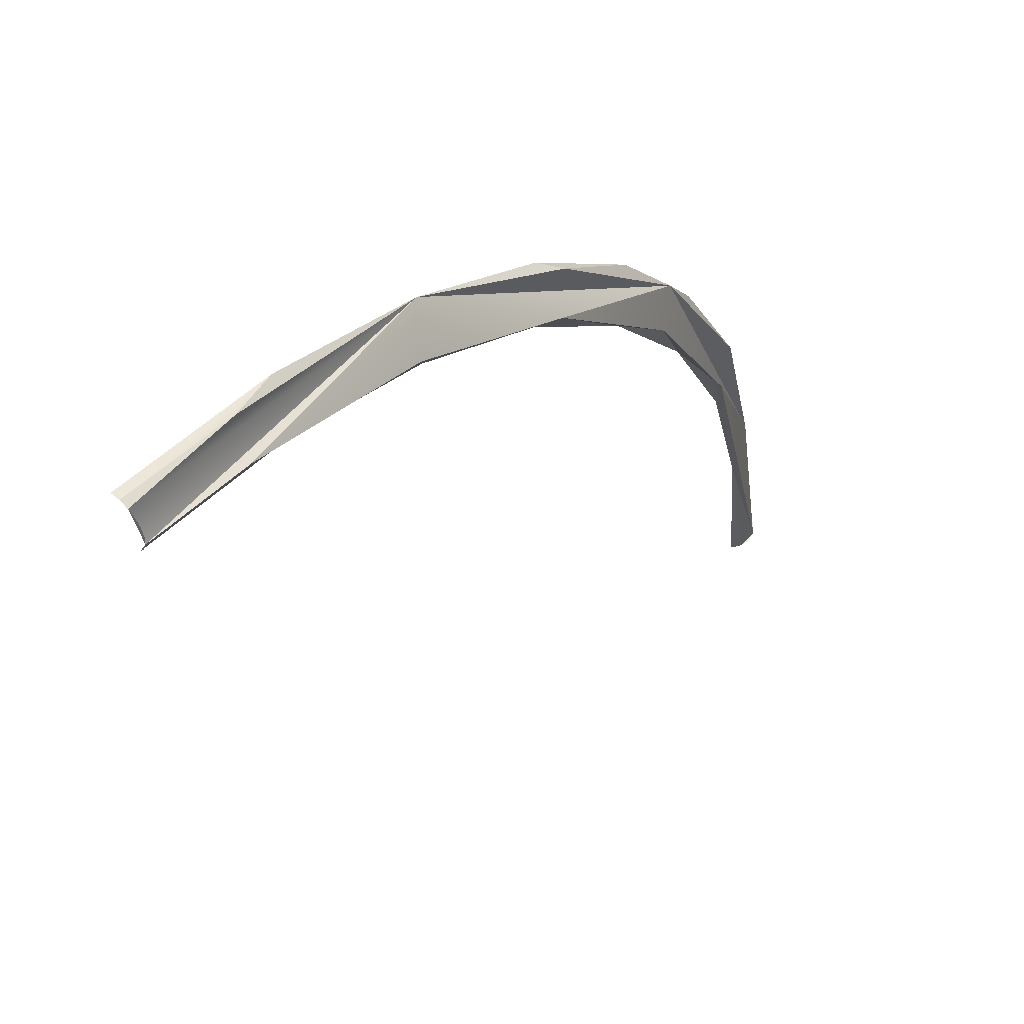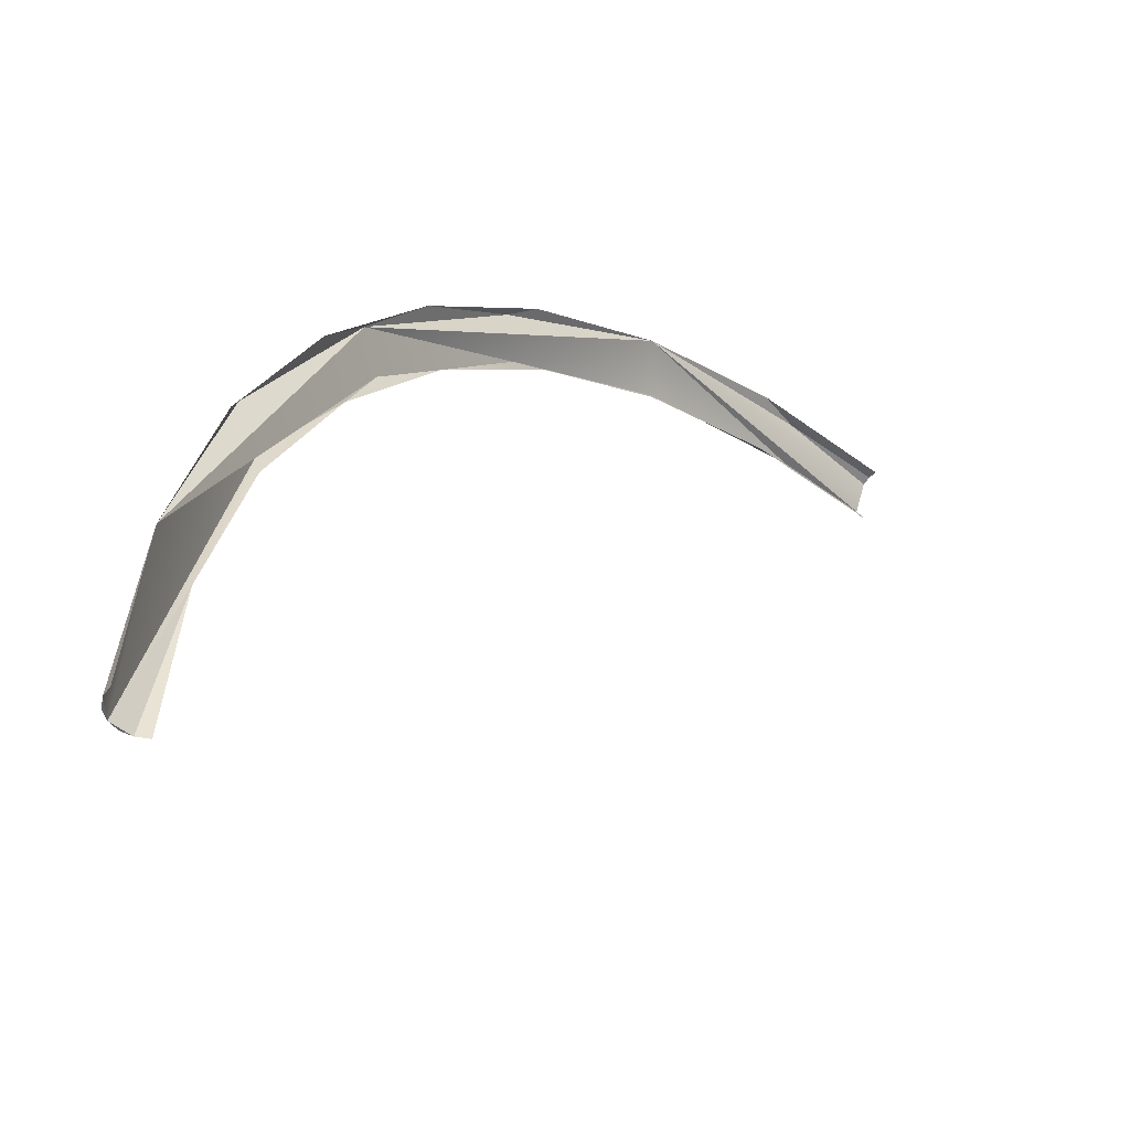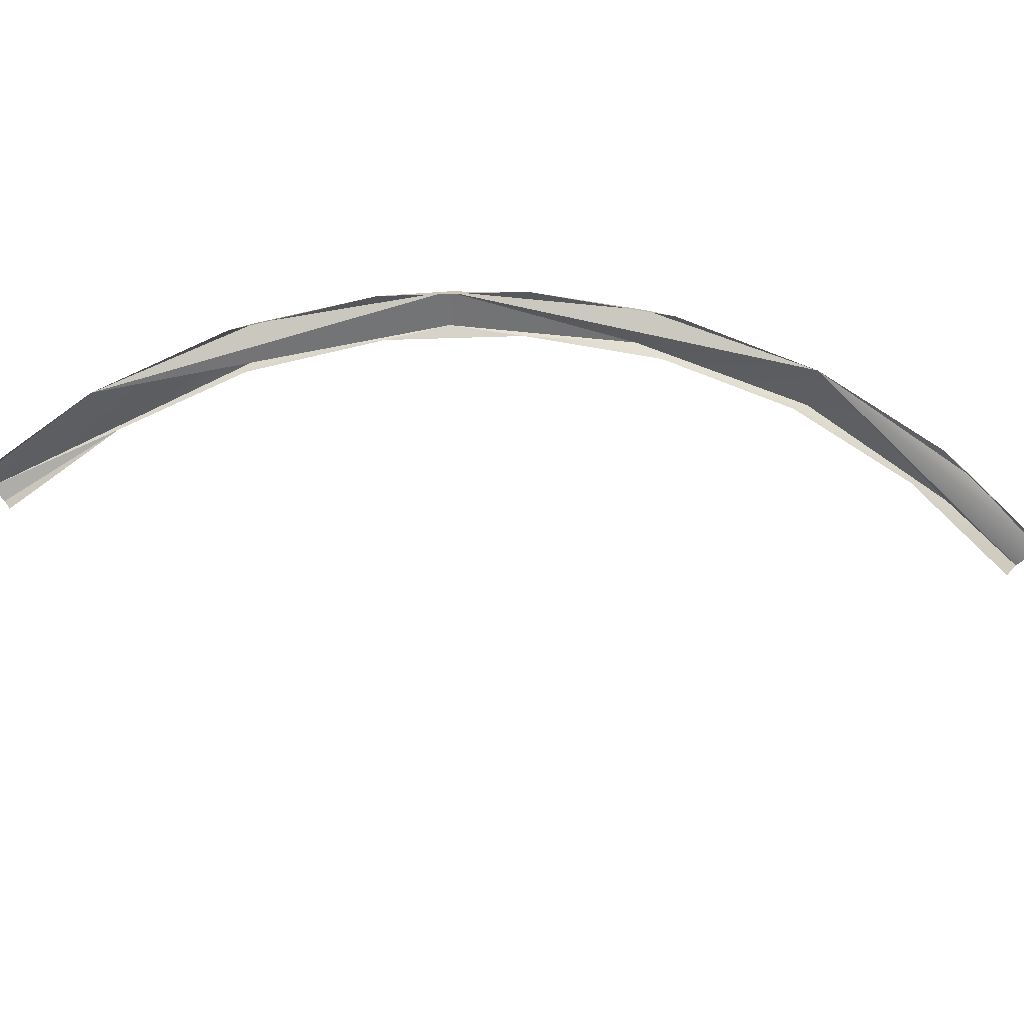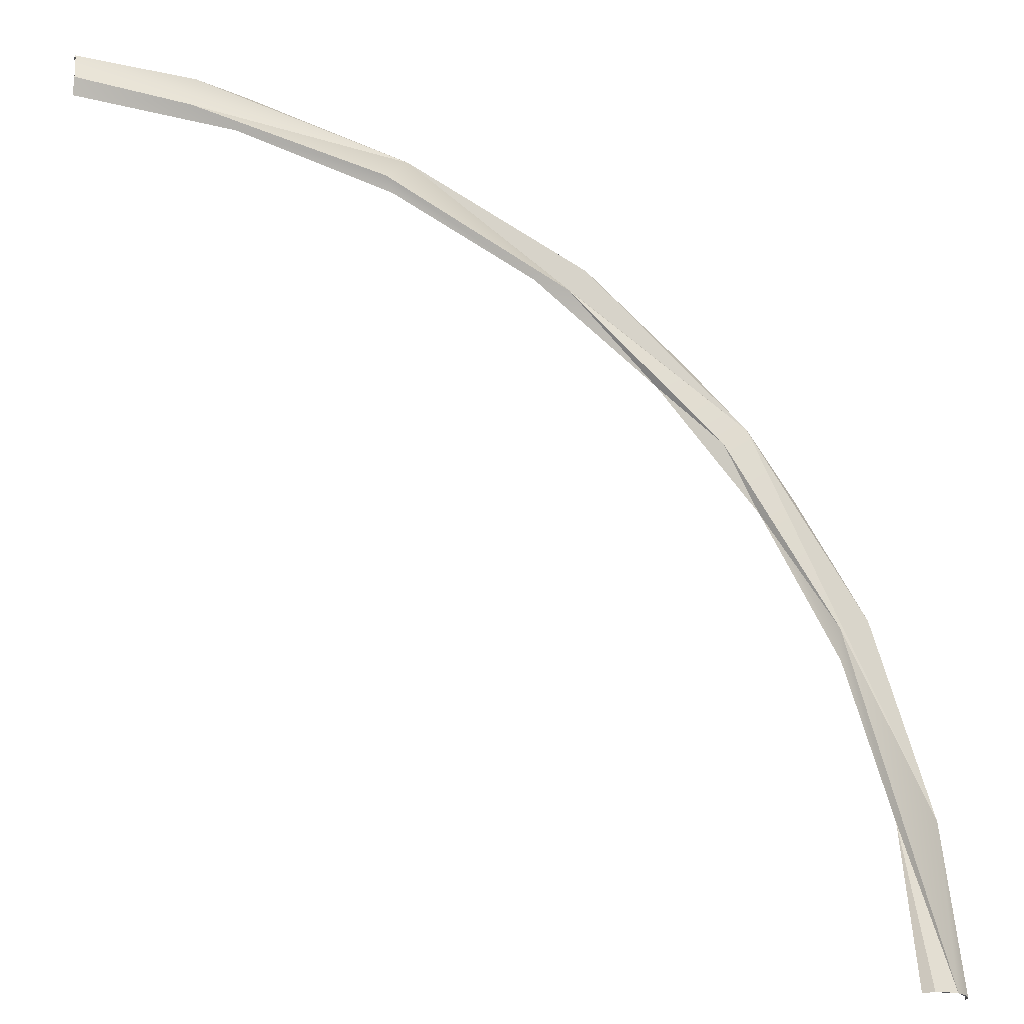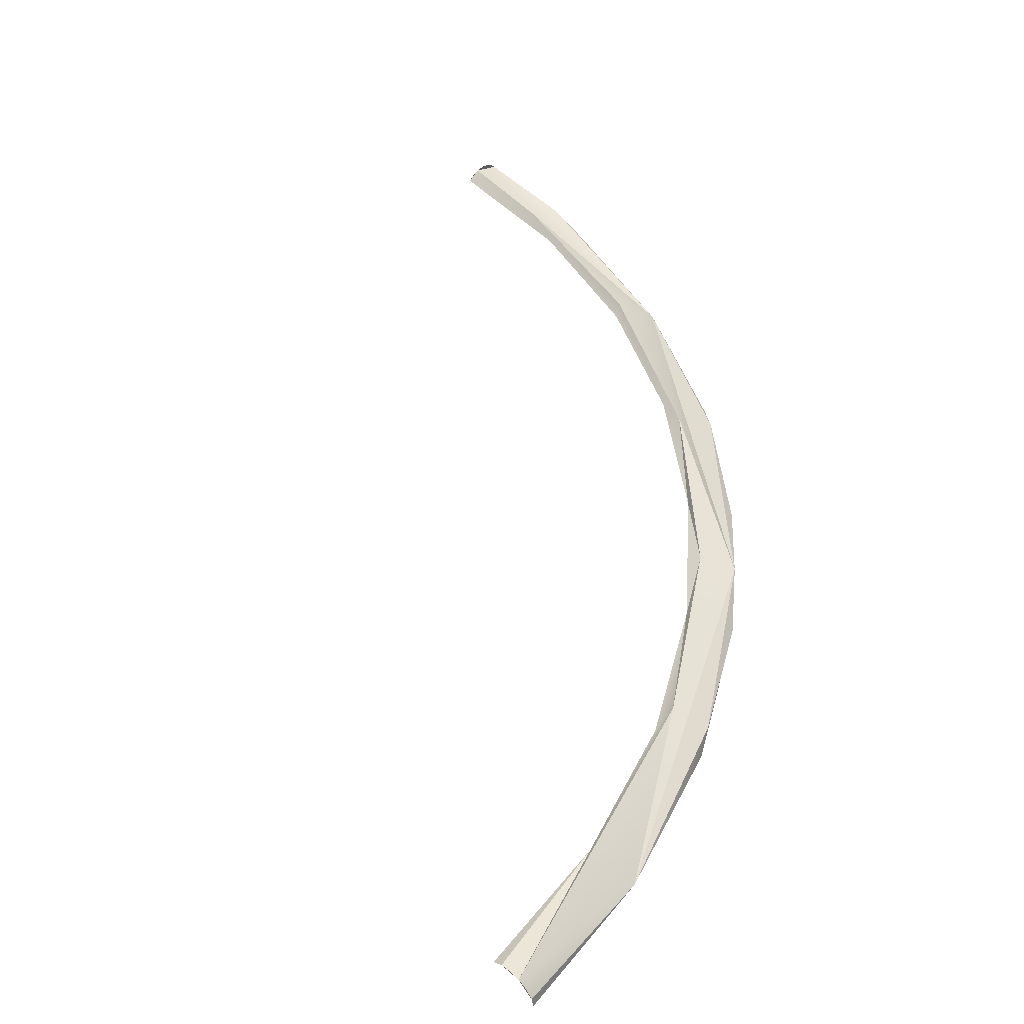
<metadata>
{"format":"obj","ext":"obj","renderer":"f3d","projection":"perspective","resolution":1024,"background":"white","views":[{"elev":51.9,"azim":130.0,"up":"+Z"},{"elev":-45.5,"azim":-44.3,"up":"+Z"},{"elev":-79.1,"azim":-48.9,"up":"+Y"},{"elev":-22.1,"azim":165.5,"up":"+Z"},{"elev":49.2,"azim":-136.9,"up":"+Y"}]}
</metadata>
<code>
o mesh215/mesh215-geometry#mesh215-geometry
v -0.3772 0.6635 0.4471
v -0.3832 0.6622 0.4463
v -0.3632 0.6632 0.4481
v -0.4028 0.6622 0.4404
v -0.3632 0.6622 0.4483
v -0.3632 0.6642 0.4477
v -0.3632 0.6657 0.4439
v -0.3766 0.6656 0.4424
v -0.3632 0.665 0.4469
v -0.3632 0.6647 0.4421
v -0.3995 0.6656 0.4364
v -0.3632 0.6655 0.446
v -0.382 0.6647 0.4403
v -0.3632 0.6654 0.4429
v -0.4213 0.6656 0.4244
v -0.3632 0.6658 0.445
v -0.4004 0.6647 0.4347
v -0.4174 0.6647 0.4256
v -0.4434 0.6635 0.4098
v -0.432 0.6647 0.4136
v -0.4397 0.6656 0.4069
v -0.4241 0.6635 0.4282
v -0.4648 0.6622 0.3647
v -0.4364 0.6622 0.418
v -0.4209 0.6622 0.4307
v -0.444 0.6647 0.399
v -0.4529 0.6656 0.3855
v -0.4572 0.6635 0.3875
v -0.4492 0.6622 0.4024
v -0.4645 0.6656 0.3447
v -0.4589 0.6622 0.3844
v -0.4531 0.6647 0.382
v -0.4587 0.6647 0.3635
v -0.4665 0.6635 0.3447
v -0.4618 0.6656 0.3447
v -0.4657 0.6647 0.3447
v -0.4668 0.6622 0.3447
v -0.4606 0.6647 0.3447
v -0.4631 0.6658 0.3447
f 1 2 3
f 3 2 1
f 1 4 2
f 2 4 1
f 3 2 5
f 5 2 3
f 6 1 3
f 3 1 6
f 6 4 1
f 1 4 6
f 7 4 6
f 6 4 7
f 7 8 4
f 4 8 7
f 9 7 6
f 6 7 9
f 10 8 7
f 7 8 10
f 8 11 4
f 4 11 8
f 7 9 12
f 12 9 7
f 10 13 8
f 8 13 10
f 10 7 14
f 14 7 10
f 8 13 11
f 11 13 8
f 11 15 4
f 4 15 11
f 7 12 16
f 16 12 7
f 13 17 11
f 11 17 13
f 11 18 15
f 15 18 11
f 15 19 4
f 4 19 15
f 11 17 18
f 18 17 11
f 18 20 15
f 15 20 18
f 15 21 19
f 19 21 15
f 4 19 22
f 22 19 4
f 15 20 21
f 21 20 15
f 21 23 19
f 19 23 21
f 22 19 24
f 24 19 22
f 22 25 4
f 4 25 22
f 20 26 21
f 21 26 20
f 23 21 27
f 27 21 23
f 19 23 28
f 28 23 19
f 29 24 19
f 19 24 29
f 22 24 25
f 25 24 22
f 27 21 26
f 26 21 27
f 27 30 23
f 23 30 27
f 23 31 28
f 28 31 23
f 28 29 19
f 19 29 28
f 26 32 27
f 27 32 26
f 30 27 33
f 33 27 30
f 30 34 23
f 23 34 30
f 31 29 28
f 28 29 31
f 27 32 33
f 33 32 27
f 33 35 30
f 30 35 33
f 30 36 34
f 34 36 30
f 37 23 34
f 34 23 37
f 33 38 35
f 35 38 33
f 39 30 35
f 35 30 39

</code>
